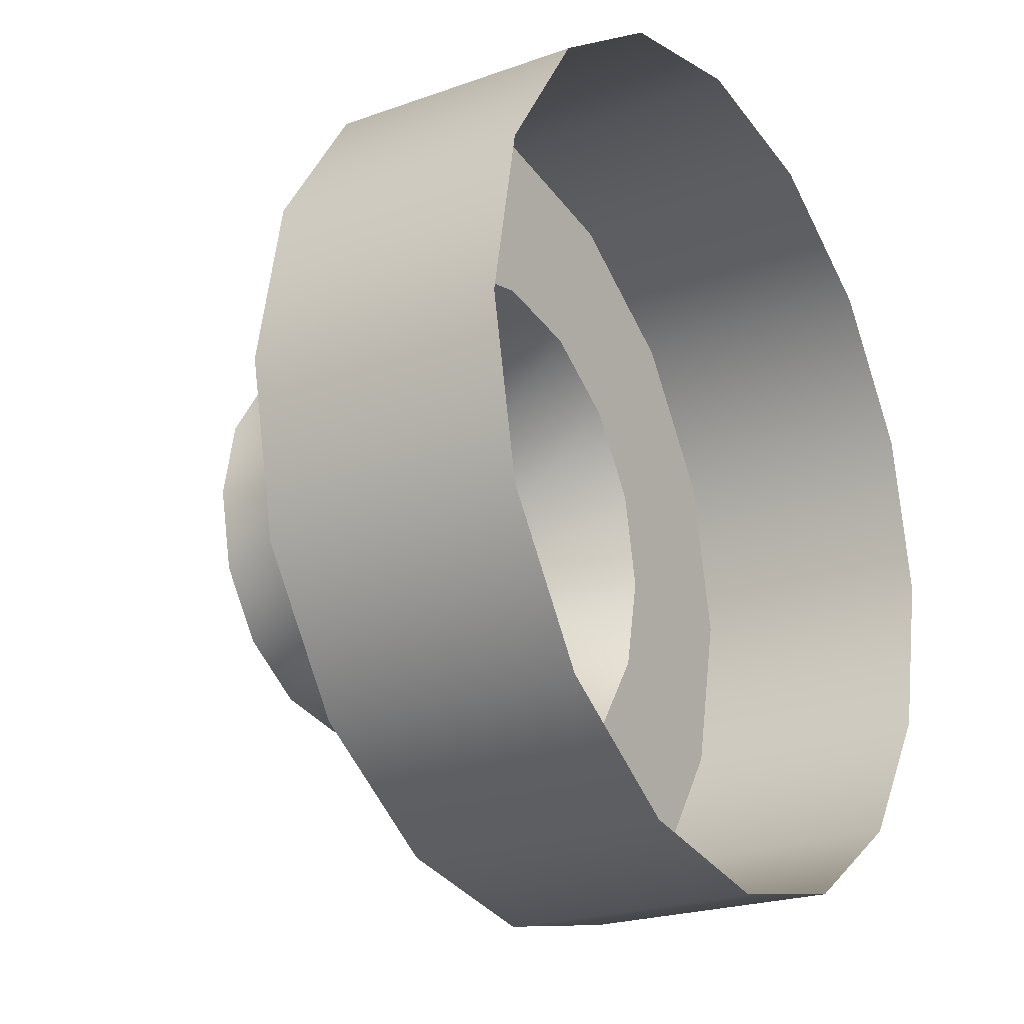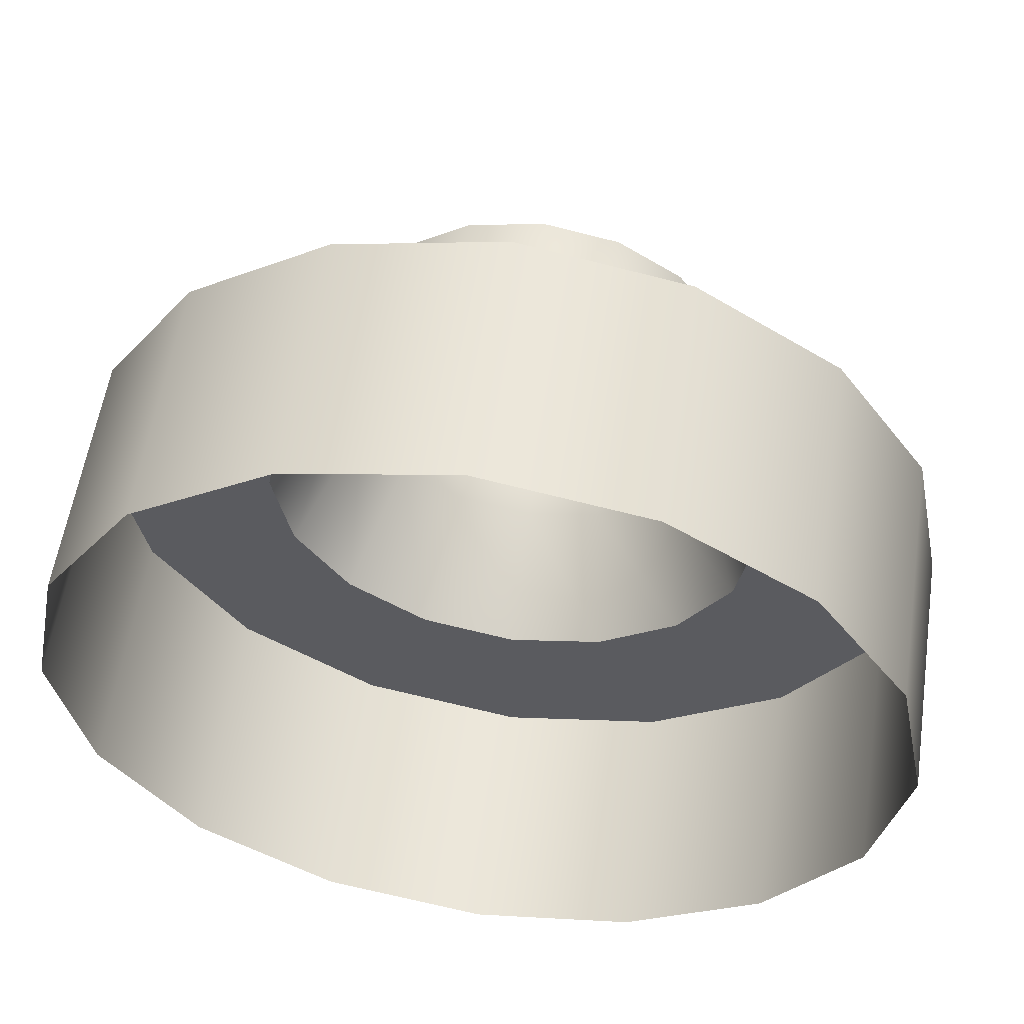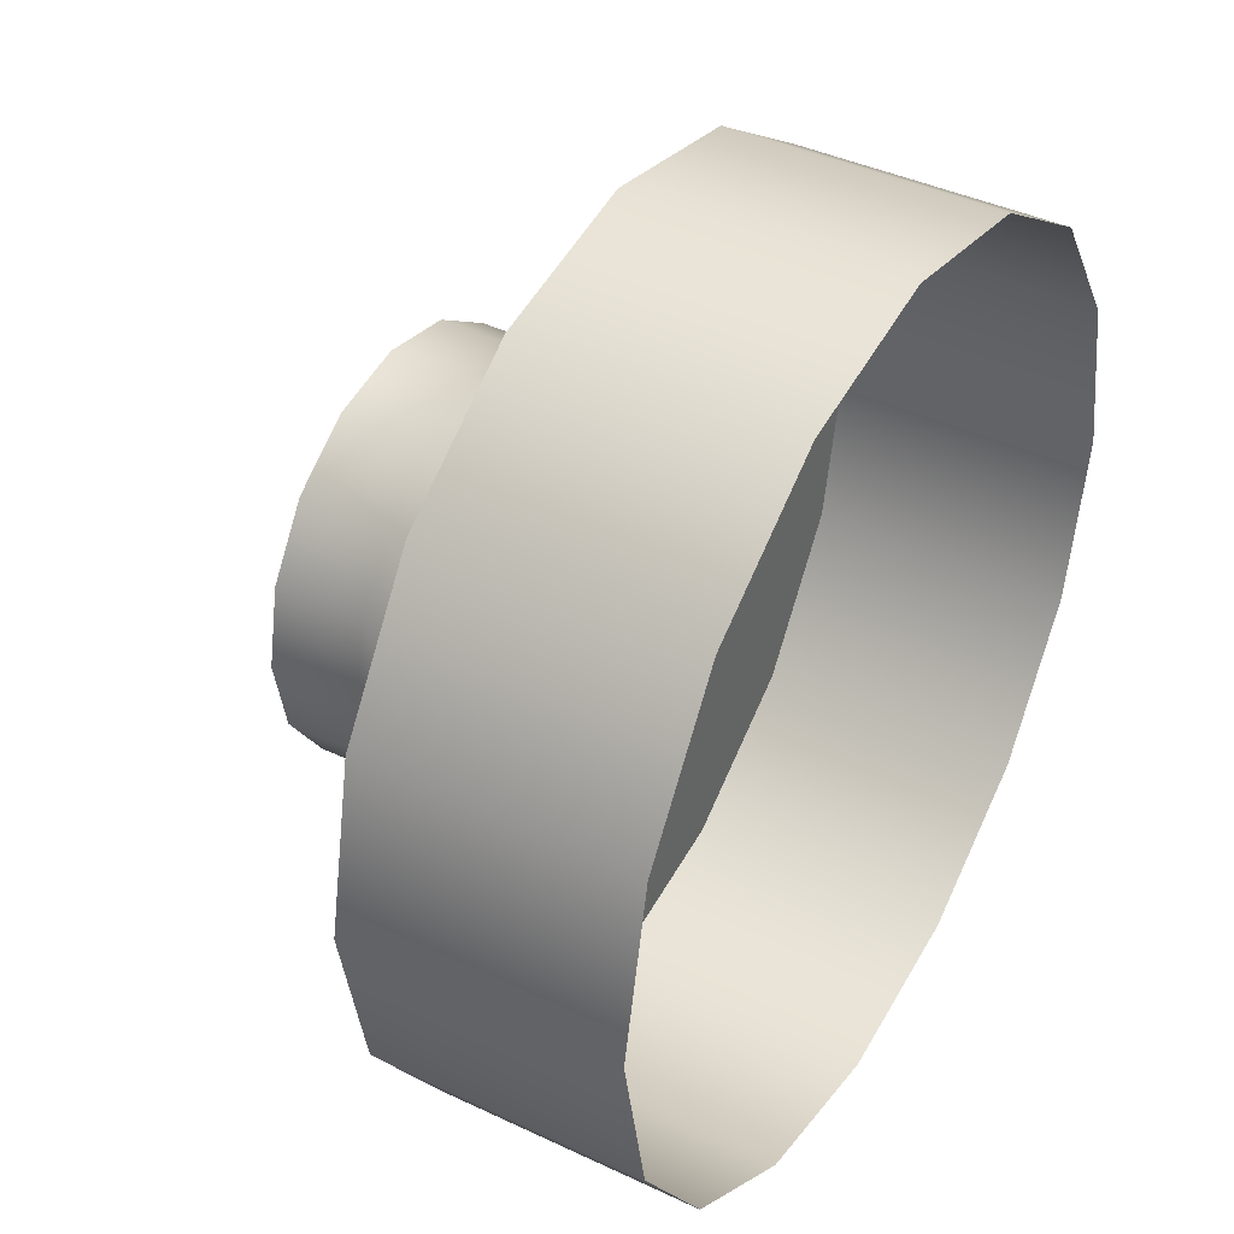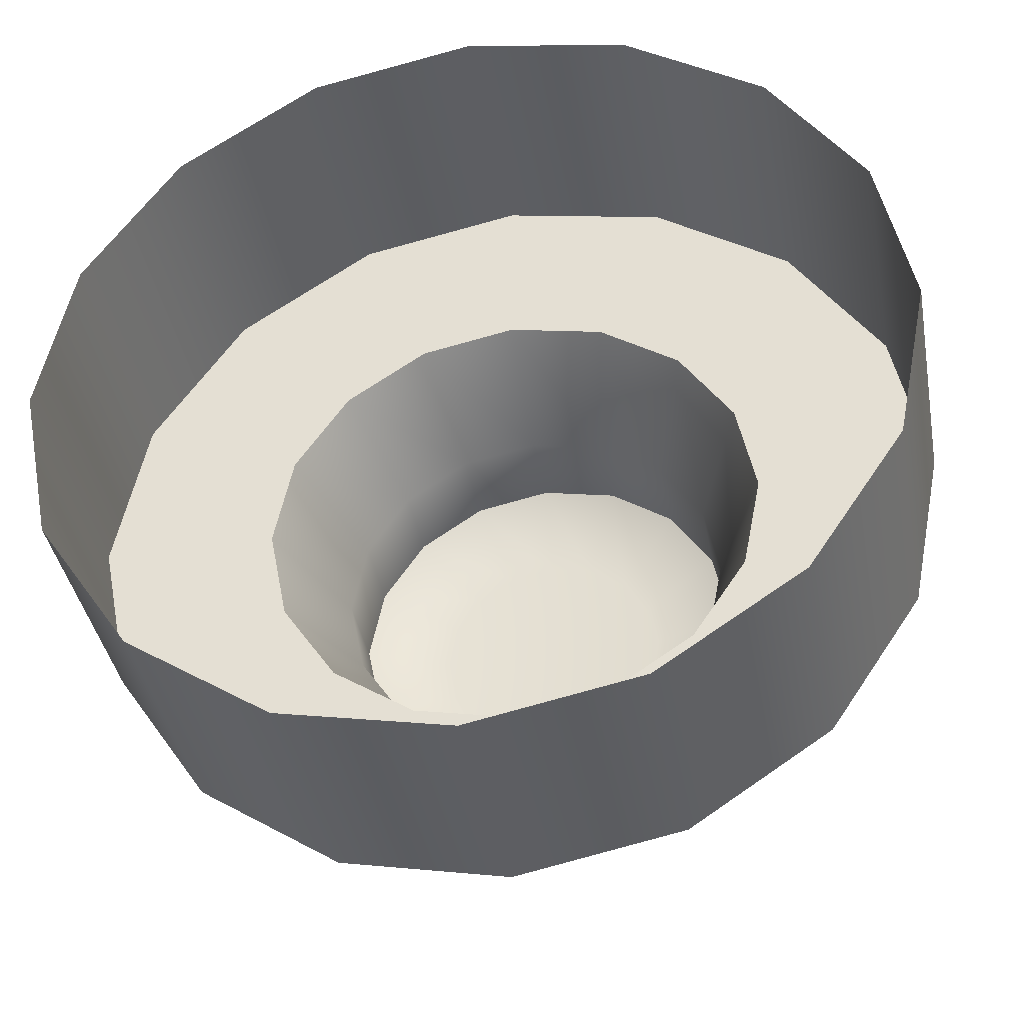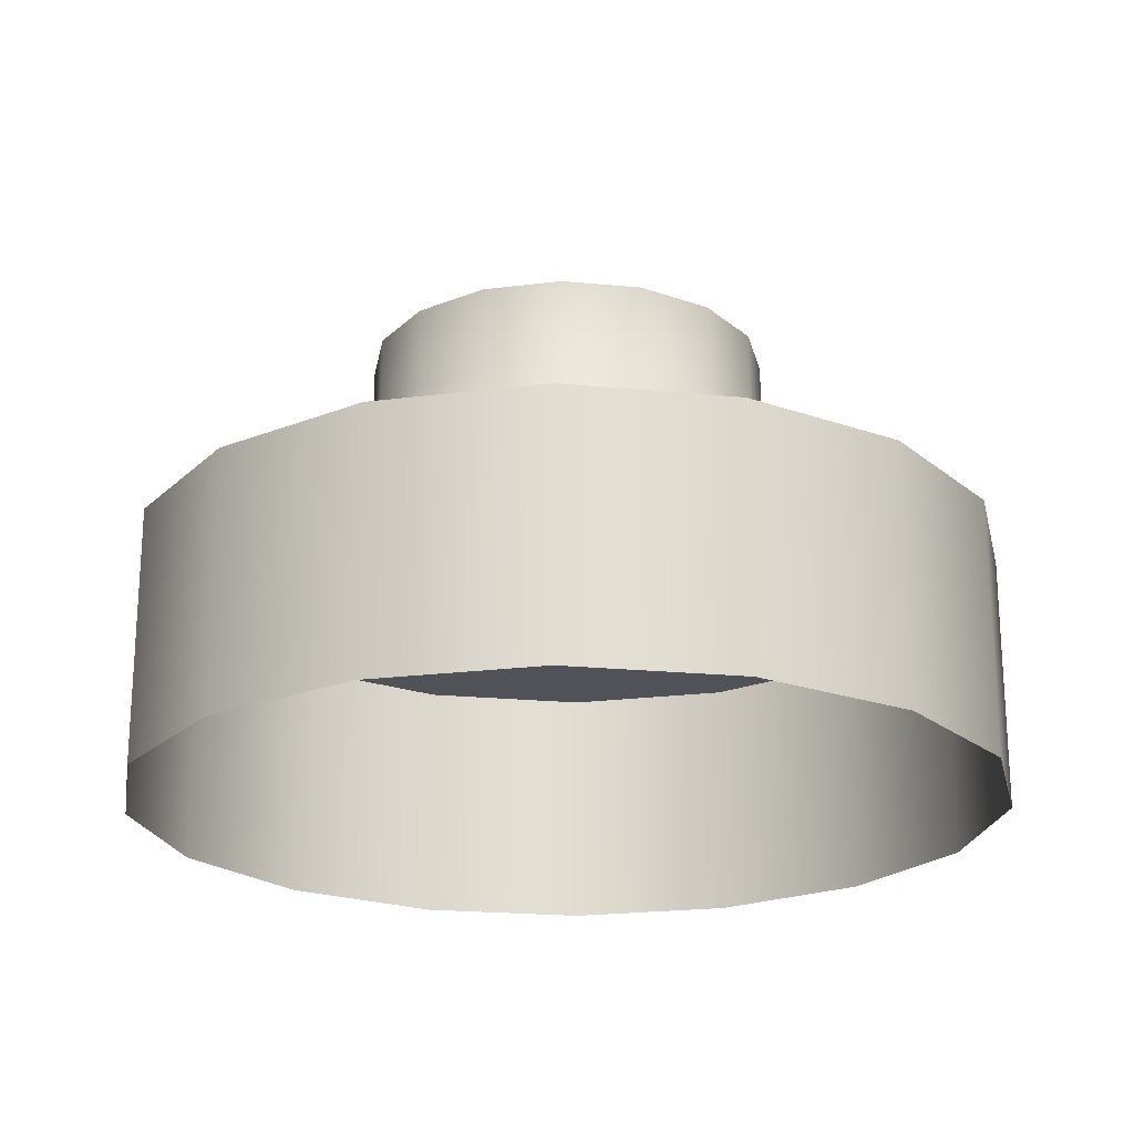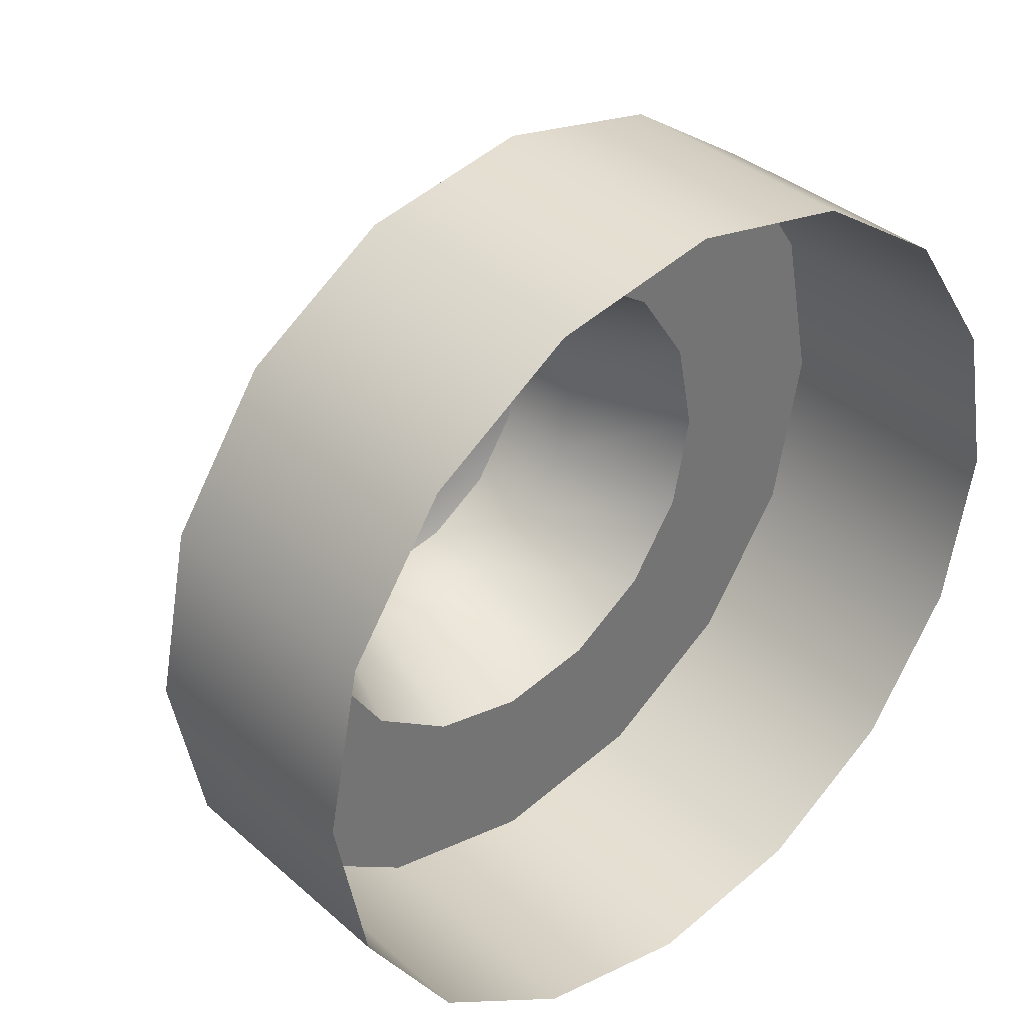
<metadata>
{"format":"obj","ext":"obj","renderer":"f3d","projection":"perspective","resolution":1024,"background":"white","views":[{"elev":-22.0,"azim":122.3,"up":"+Y"},{"elev":56.2,"azim":-171.5,"up":"+Y"},{"elev":40.9,"azim":120.0,"up":"+Y"},{"elev":-38.7,"azim":-169.7,"up":"+Y"},{"elev":-21.4,"azim":-133.5,"up":"+Z"},{"elev":36.0,"azim":138.8,"up":"+Y"}]}
</metadata>
<code>
v -0.1301 0.3141 1
v -0.2404 0.2404 1
v -0.3141 0.1301 1
v -0.34 0 1
v -0.3141 -0.1301 1
v -0.2404 -0.2404 1
v -0.1301 -0.3141 1
v -0 -0.34 1
v 0.1301 -0.3141 1
v 0.2404 -0.2404 1
v 0.3141 -0.1301 1
v 0.34 -0 1
v 0.3141 0.1301 1
v 0.2404 0.2404 1
v 0.1301 0.3141 1
v -0 0.34 1
v -0.1301 0.3141 0.7999
v -0.2404 0.2404 0.7999
v -0.3141 0.1301 0.7999
v -0.34 0 0.7999
v -0.3141 -0.1301 0.7999
v -0.2404 -0.2404 0.7999
v -0.1301 -0.3141 0.7999
v -0 -0.34 0.7999
v 0.1301 -0.3141 0.7999
v 0.2404 -0.2404 0.7999
v 0.3141 -0.1301 0.7999
v 0.34 -0 0.7999
v 0.3141 0.1301 0.7999
v 0.2404 0.2404 0.7999
v 0.1301 0.3141 0.7999
v -0 0.34 0.7999
v -0.07672 0.1852 1
v -0.1417 0.1417 1
v -0.1852 0.07672 1
v -0.2005 0 1
v -0.1852 -0.07672 1
v -0.1417 -0.1417 1
v -0.07672 -0.1852 1
v -0 -0.2005 1
v 0.07672 -0.1852 1
v 0.1417 -0.1417 1
v 0.1852 -0.07672 1
v 0.2005 -0 1
v 0.1852 0.07672 1
v 0.1417 0.1417 1
v 0.07672 0.1852 1
v 0 0.2005 1
v -0.06046 0.146 1.106
v -0.1117 0.1117 1.106
v -0.146 0.06046 1.106
v -0.158 0 1.106
v -0.146 -0.06046 1.106
v -0.1117 -0.1117 1.106
v -0.06046 -0.146 1.106
v -0 -0.158 1.106
v 0.06046 -0.146 1.106
v 0.1117 -0.1117 1.106
v 0.146 -0.06046 1.106
v 0.158 -0 1.106
v 0.146 0.06046 1.106
v 0.1117 0.1117 1.106
v 0.06046 0.146 1.106
v 0 0.158 1.106
v -0.03524 0.08509 1.202
v -0.06512 0.06512 1.202
v -0.08509 0.03524 1.202
v -0.0921 0 1.202
v -0.08509 -0.03524 1.202
v -0.06512 -0.06512 1.202
v -0.03524 -0.08509 1.202
v -0 -0.0921 1.202
v 0.03524 -0.08509 1.202
v 0.06512 -0.06512 1.202
v 0.08509 -0.03524 1.202
v 0.0921 -0 1.202
v 0.08509 0.03524 1.202
v 0.06512 0.06512 1.202
v 0.03524 0.08509 1.202
v 0 0.0921 1.202
v -0.06046 0.146 1.173
v -0.1117 0.1117 1.173
v -0.146 0.06046 1.173
v -0.158 0 1.173
v -0.146 -0.06046 1.173
v -0.1117 -0.1117 1.173
v -0.06046 -0.146 1.173
v -0 -0.158 1.173
v 0.06046 -0.146 1.173
v 0.1117 -0.1117 1.173
v 0.146 -0.06046 1.173
v 0.158 -0 1.173
v 0.146 0.06046 1.173
v 0.1117 0.1117 1.173
v 0.06046 0.146 1.173
v 0 0.158 1.173
f 65 66 67 68 69 70 71 72 73 74 75 76 77 78 79 80
f 17 18 2 1
f 18 19 3 2
f 19 20 4 3
f 20 21 5 4
f 21 22 6 5
f 22 23 7 6
f 23 24 8 7
f 24 25 9 8
f 25 26 10 9
f 26 27 11 10
f 27 28 12 11
f 28 29 13 12
f 29 30 14 13
f 30 31 15 14
f 31 32 16 15
f 32 17 1 16
f 1 2 34 33
f 2 3 35 34
f 3 4 36 35
f 4 5 37 36
f 5 6 38 37
f 6 7 39 38
f 7 8 40 39
f 8 9 41 40
f 9 10 42 41
f 10 11 43 42
f 11 12 44 43
f 12 13 45 44
f 13 14 46 45
f 14 15 47 46
f 15 16 48 47
f 16 1 33 48
f 33 34 50 49
f 34 35 51 50
f 35 36 52 51
f 36 37 53 52
f 37 38 54 53
f 38 39 55 54
f 39 40 56 55
f 40 41 57 56
f 41 42 58 57
f 42 43 59 58
f 43 44 60 59
f 44 45 61 60
f 45 46 62 61
f 46 47 63 62
f 47 48 64 63
f 48 33 49 64
f 81 82 66 65
f 82 83 67 66
f 83 84 68 67
f 84 85 69 68
f 85 86 70 69
f 86 87 71 70
f 87 88 72 71
f 88 89 73 72
f 89 90 74 73
f 90 91 75 74
f 91 92 76 75
f 92 93 77 76
f 93 94 78 77
f 94 95 79 78
f 95 96 80 79
f 96 81 65 80
f 49 50 82 81
f 50 51 83 82
f 51 52 84 83
f 52 53 85 84
f 53 54 86 85
f 54 55 87 86
f 55 56 88 87
f 56 57 89 88
f 57 58 90 89
f 58 59 91 90
f 59 60 92 91
f 60 61 93 92
f 61 62 94 93
f 62 63 95 94
f 63 64 96 95
f 64 49 81 96

</code>
